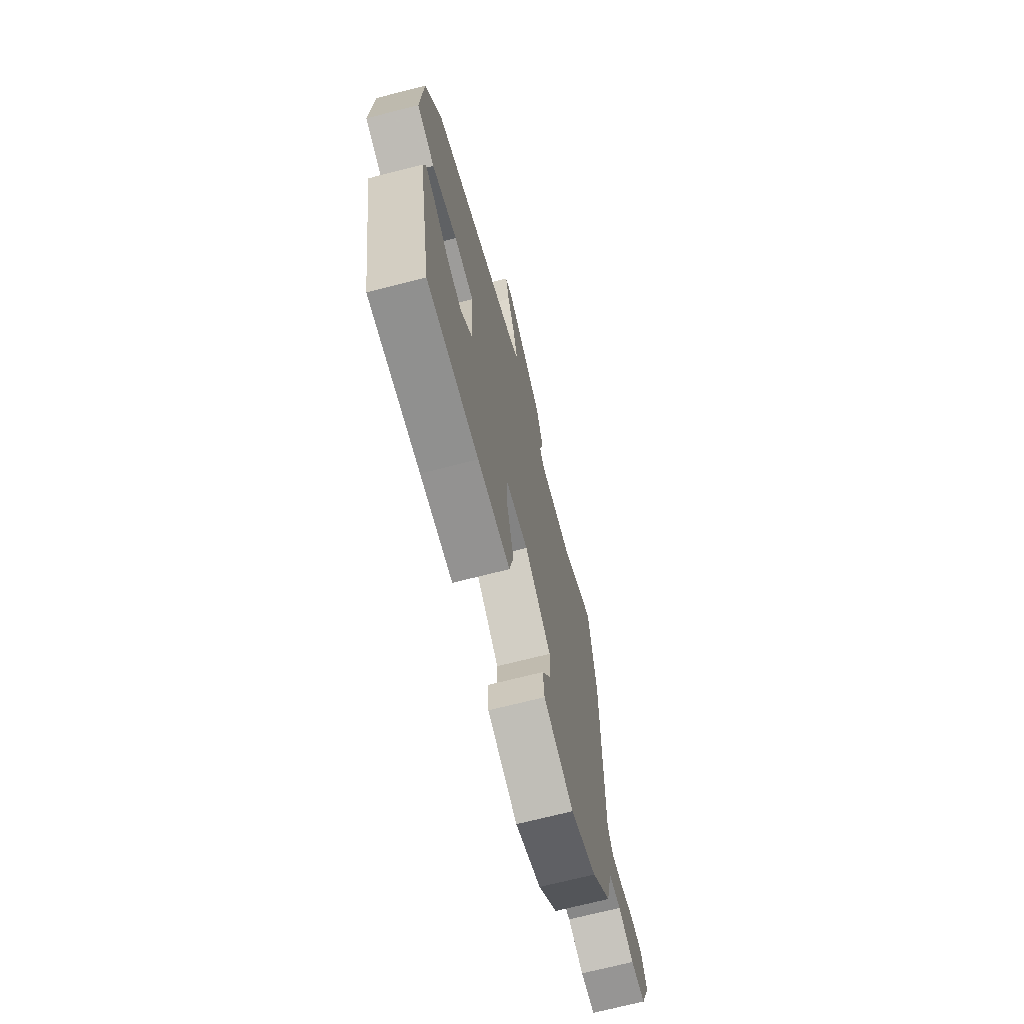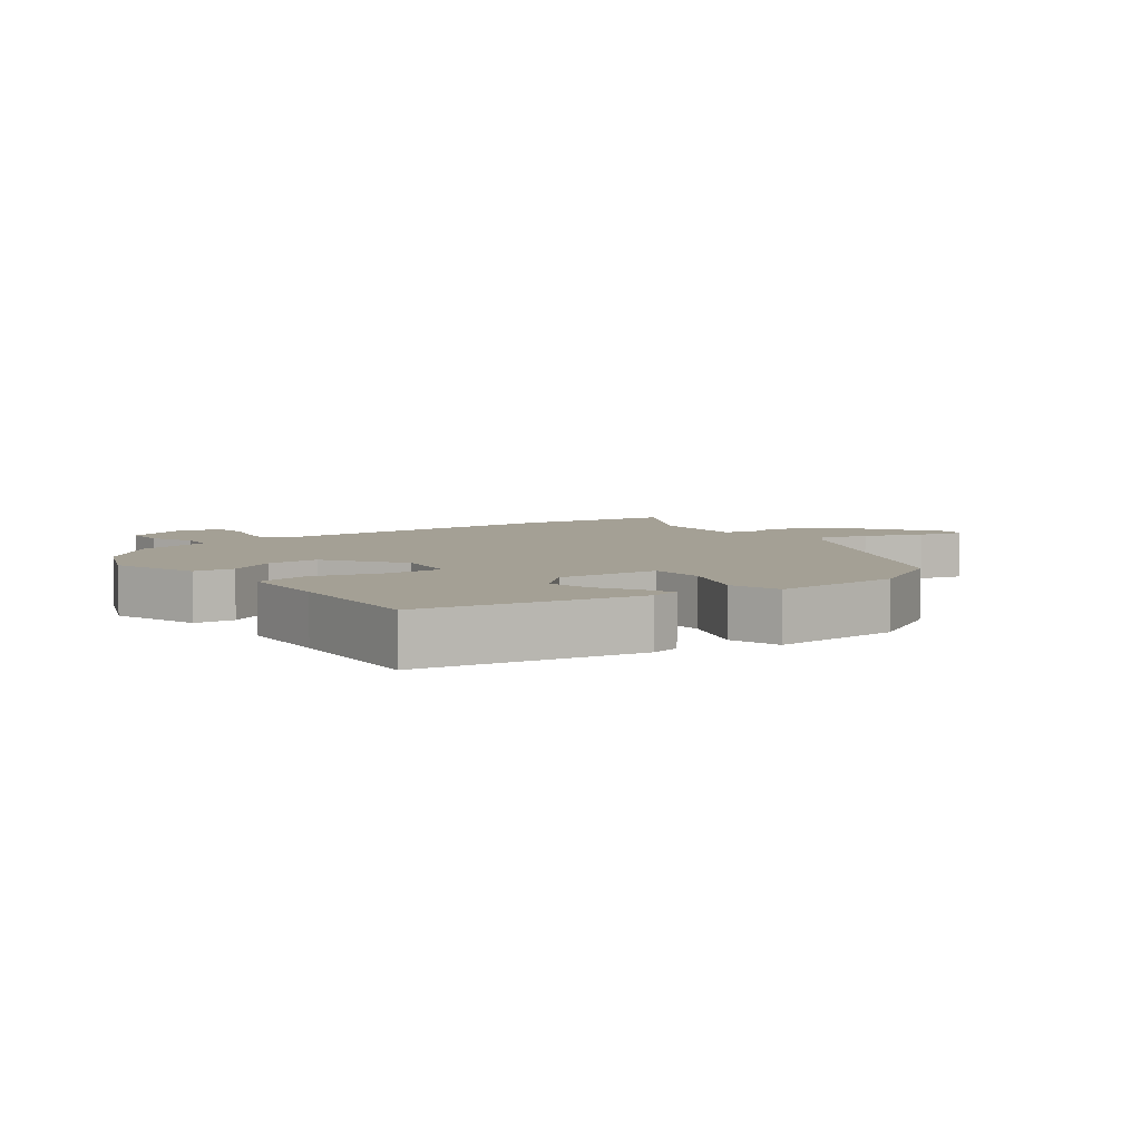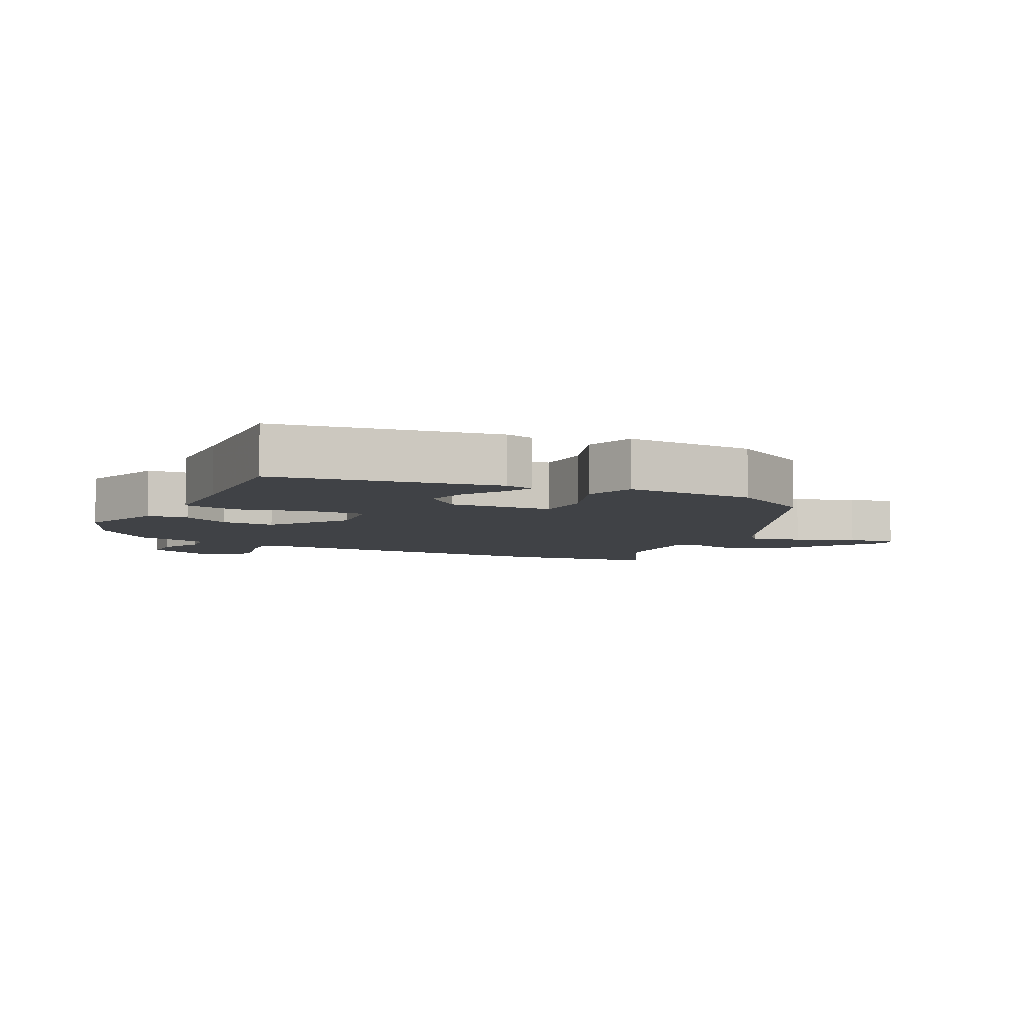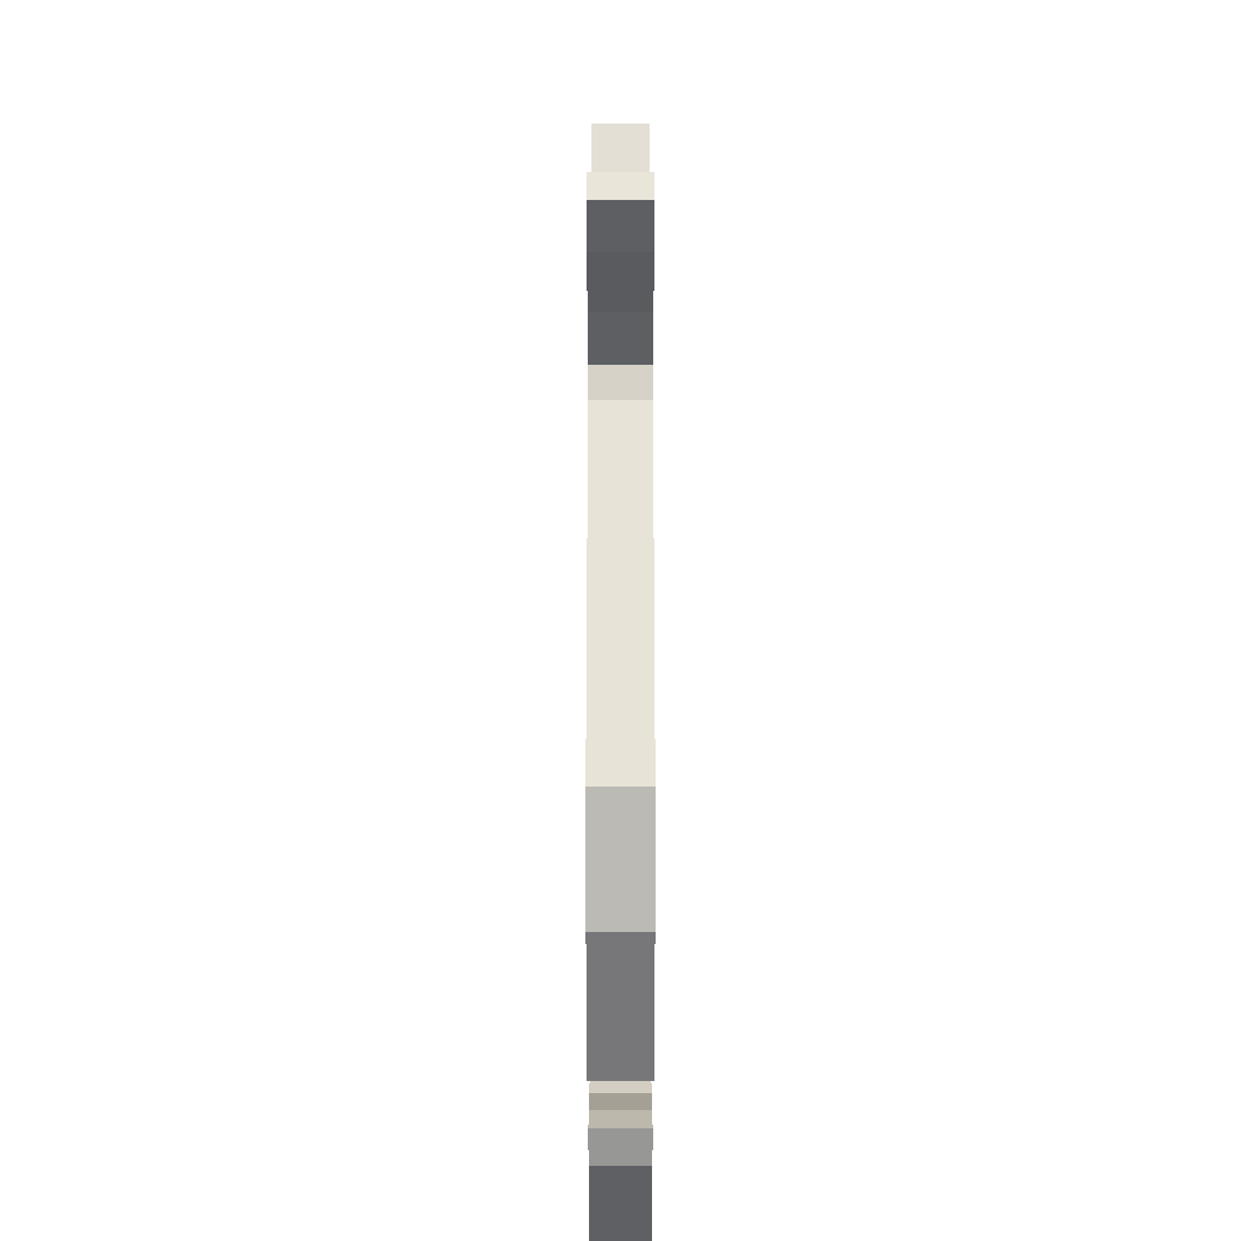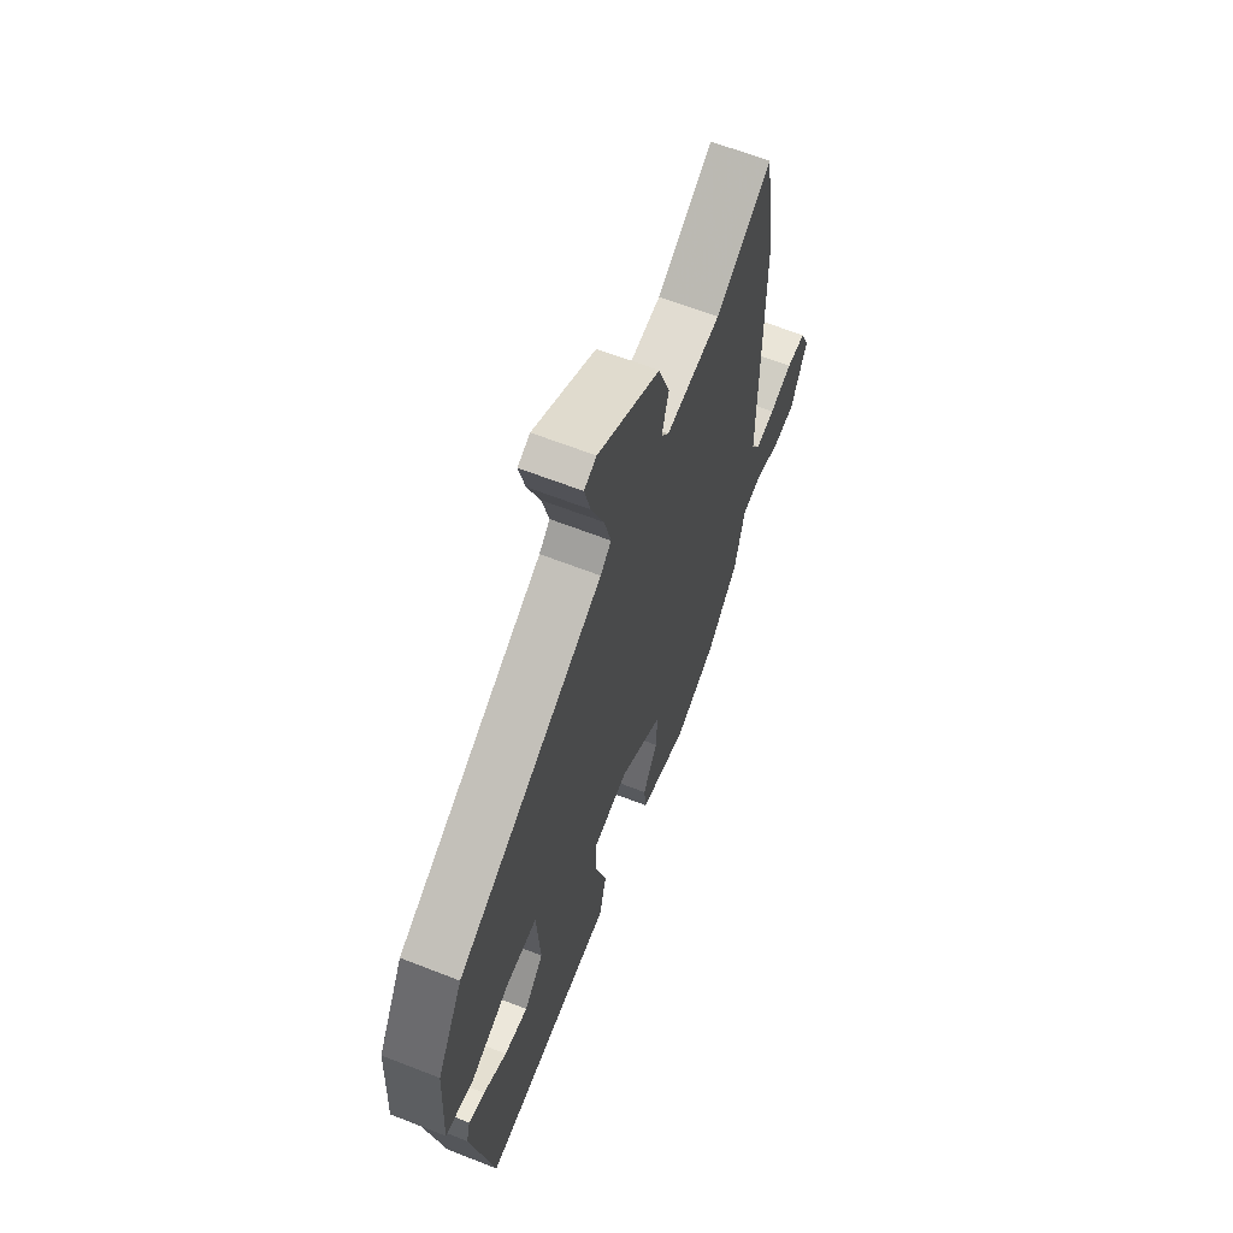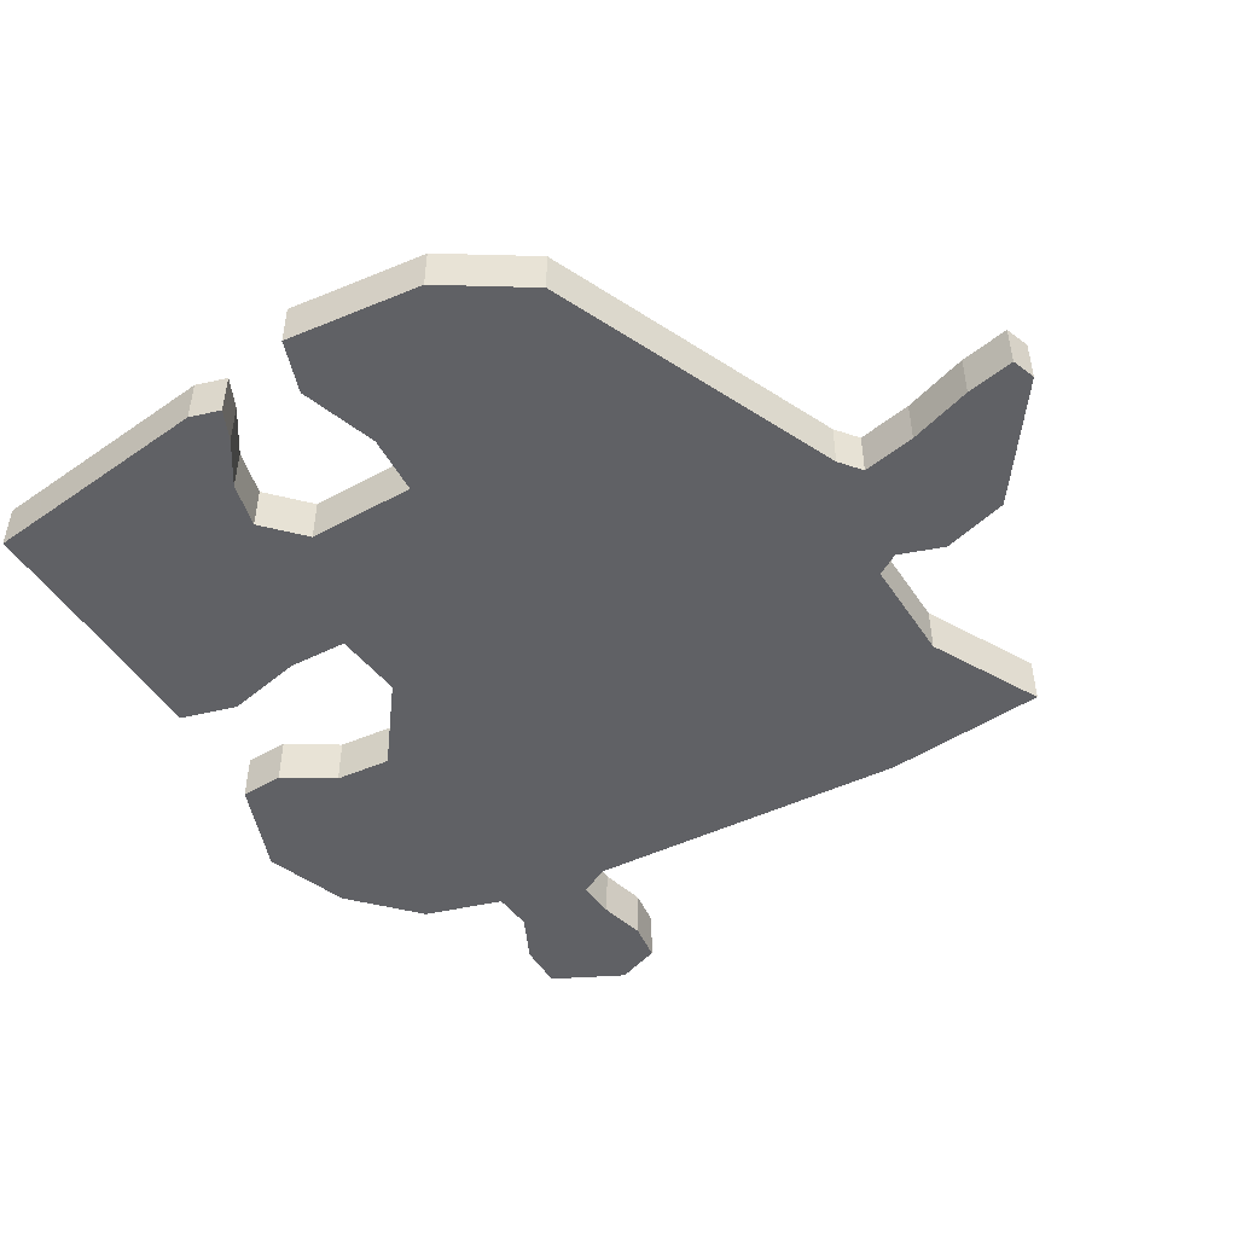
<metadata>
{"format":"obj","ext":"obj","renderer":"f3d","projection":"perspective","resolution":1024,"background":"white","views":[{"elev":-70.1,"azim":-75.6,"up":"+Z"},{"elev":5.7,"azim":-127.3,"up":"+Y"},{"elev":-6.1,"azim":-117.8,"up":"+Y"},{"elev":35.6,"azim":-90.0,"up":"+Z"},{"elev":64.4,"azim":-68.5,"up":"+Z"},{"elev":-49.0,"azim":-62.4,"up":"+Y"}]}
</metadata>
<code>
v 0.386 0.07 -0.471
v 0.269 0.07 -0.522
v 0.133 0.07 -0.48
v 0.127 0.07 -0.418
v 0.168 0.07 -0.343
v 0.171 0.07 -0.262
v 0.051 0.07 -0.182
v -0.05 0.07 -0.199
v -0.048 0.07 -0.286
v -0.018 0.07 -0.394
v -0.037 0.07 -0.478
v -0.182 0.07 -0.488
v -0.411 0.07 -0.507
v -0.471 0.07 -0.173
v -0.46 0.07 -0.128
v -0.415 0.07 -0.145
v -0.35 0.07 -0.182
v -0.284 0.07 -0.194
v -0.23 0.07 -0.137
v -0.24 0.07 0.019
v -0.327 0.07 0.019
v -0.437 0.07 -0.025
v -0.515 0.07 -0.003
v -0.505 0.07 0.196
v -0.432 0.07 0.326
v -0.023 0.07 0.53
v 0.007 0.07 0.557
v -0.012 0.07 0.633
v -0.047 0.07 0.723
v -0.064 0.07 0.792
v -0.03 0.07 0.806
v 0.143 0.07 0.695
v 0.175 0.07 0.602
v 0.156 0.07 0.535
v 0.177 0.07 0.504
v 0.33 0.07 0.516
v 0.485 0.07 0.608
v 0.518 0.07 0.375
v 0.516 0.07 -0.096
v 0.54 0.07 -0.137
v 0.594 0.07 -0.13
v 0.658 0.07 -0.11
v 0.712 0.07 -0.114
v 0.738 0.07 -0.175
v 0.693 0.07 -0.279
v 0.628 0.07 -0.282
v 0.559 0.07 -0.254
v 0.503 0.07 -0.262
v 0.475 0.07 -0.377
v 0.386 0 -0.471
v 0.269 0 -0.522
v 0.133 0 -0.48
v 0.127 0 -0.418
v 0.168 0 -0.343
v 0.171 0 -0.262
v 0.051 0 -0.182
v -0.05 0 -0.199
v -0.048 0 -0.286
v -0.018 0 -0.394
v -0.037 0 -0.478
v -0.182 0 -0.488
v -0.411 0 -0.507
v -0.471 0 -0.173
v -0.46 0 -0.128
v -0.415 0 -0.145
v -0.35 0 -0.182
v -0.284 0 -0.194
v -0.23 0 -0.137
v -0.24 0 0.019
v -0.327 0 0.019
v -0.437 0 -0.025
v -0.515 0 -0.003
v -0.505 0 0.196
v -0.432 0 0.326
v -0.023 0 0.53
v 0.007 0 0.557
v -0.012 0 0.633
v -0.047 0 0.723
v -0.064 0 0.792
v -0.03 0 0.806
v 0.143 0 0.695
v 0.175 0 0.602
v 0.156 0 0.535
v 0.177 0 0.504
v 0.33 0 0.516
v 0.485 0 0.608
v 0.518 0 0.375
v 0.516 0 -0.096
v 0.54 0 -0.137
v 0.594 0 -0.13
v 0.658 0 -0.11
v 0.712 0 -0.114
v 0.738 0 -0.175
v 0.693 0 -0.279
v 0.628 0 -0.282
v 0.559 0 -0.254
v 0.503 0 -0.262
v 0.475 0 -0.377
f 3 4 5
f 2 3 5
f 1 2 5
f 49 1 5
f 48 49 5
f 45 46 47
f 44 45 47
f 43 44 47
f 42 43 47
f 41 42 47
f 40 41 47 48
f 48 5 6
f 40 48 6
f 39 40 6
f 39 6 7
f 38 39 7
f 37 38 7
f 36 37 7
f 32 33 34
f 31 32 34
f 30 31 34
f 29 30 34
f 28 29 34
f 27 28 34 35
f 26 27 35
f 25 26 35
f 24 25 35
f 23 24 35
f 22 23 35
f 21 22 35
f 20 21 35 36
f 15 16 17
f 14 15 17
f 13 14 17
f 12 13 17
f 12 17 18
f 11 12 18
f 10 11 18
f 9 10 18
f 8 9 18 19
f 19 20 36
f 8 19 36
f 7 8 36
f 54 53 52
f 54 52 51
f 54 51 50
f 54 50 98
f 54 98 97
f 96 95 94
f 96 94 93
f 96 93 92
f 96 92 91
f 96 91 90
f 97 96 90 89
f 55 54 97
f 55 97 89
f 55 89 88
f 56 55 88
f 56 88 87
f 56 87 86
f 56 86 85
f 83 82 81
f 83 81 80
f 83 80 79
f 83 79 78
f 83 78 77
f 84 83 77 76
f 84 76 75
f 84 75 74
f 84 74 73
f 84 73 72
f 84 72 71
f 84 71 70
f 85 84 70 69
f 66 65 64
f 66 64 63
f 66 63 62
f 66 62 61
f 67 66 61
f 67 61 60
f 67 60 59
f 67 59 58
f 68 67 58 57
f 85 69 68
f 85 68 57
f 85 57 56
f 1 50 51 2
f 2 51 52 3
f 3 52 53 4
f 4 53 54 5
f 5 54 55 6
f 6 55 56 7
f 7 56 57 8
f 8 57 58 9
f 9 58 59 10
f 10 59 60 11
f 11 60 61 12
f 12 61 62 13
f 13 62 63 14
f 14 63 64 15
f 15 64 65 16
f 16 65 66 17
f 17 66 67 18
f 18 67 68 19
f 19 68 69 20
f 20 69 70 21
f 21 70 71 22
f 22 71 72 23
f 23 72 73 24
f 24 73 74 25
f 25 74 75 26
f 26 75 76 27
f 27 76 77 28
f 28 77 78 29
f 29 78 79 30
f 30 79 80 31
f 31 80 81 32
f 32 81 82 33
f 33 82 83 34
f 34 83 84 35
f 35 84 85 36
f 36 85 86 37
f 37 86 87 38
f 38 87 88 39
f 39 88 89 40
f 40 89 90 41
f 41 90 91 42
f 42 91 92 43
f 43 92 93 44
f 44 93 94 45
f 45 94 95 46
f 46 95 96 47
f 47 96 97 48
f 48 97 98 49
f 49 98 50 1

</code>
